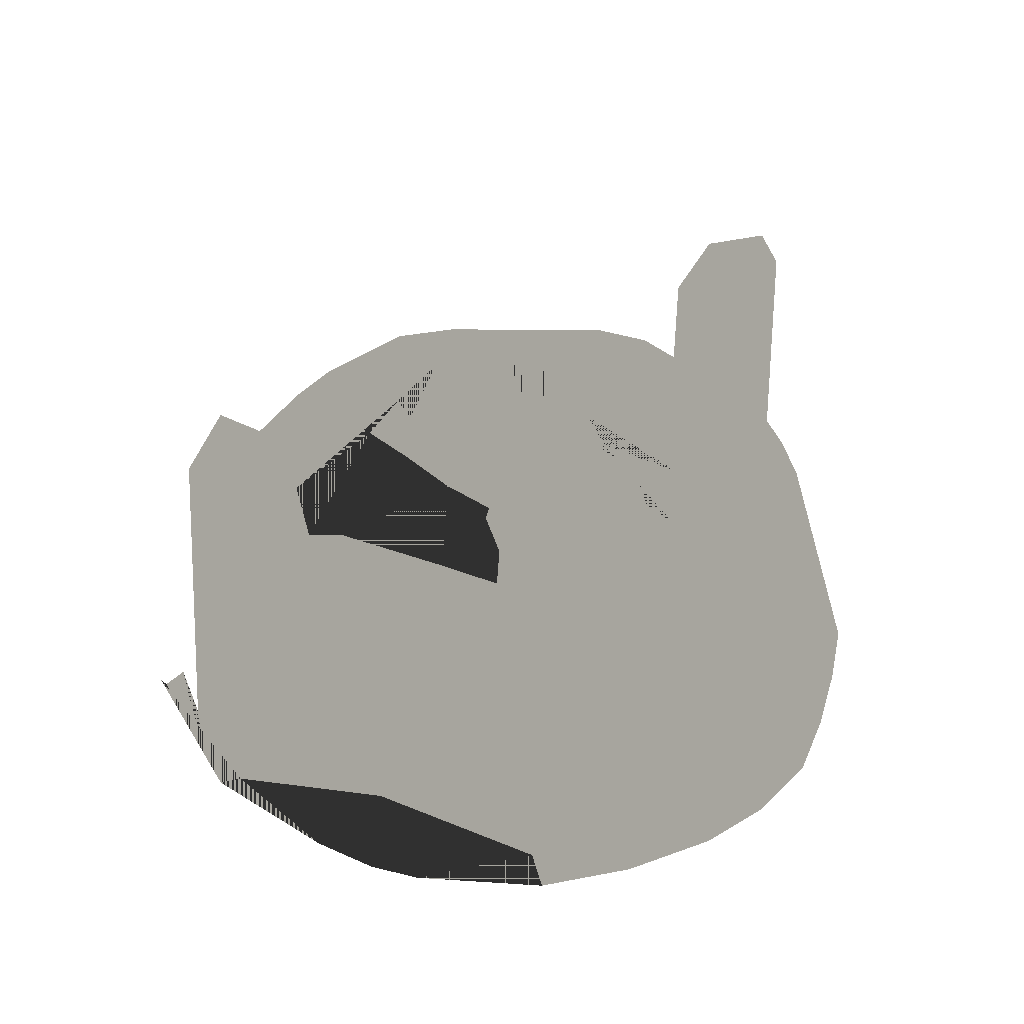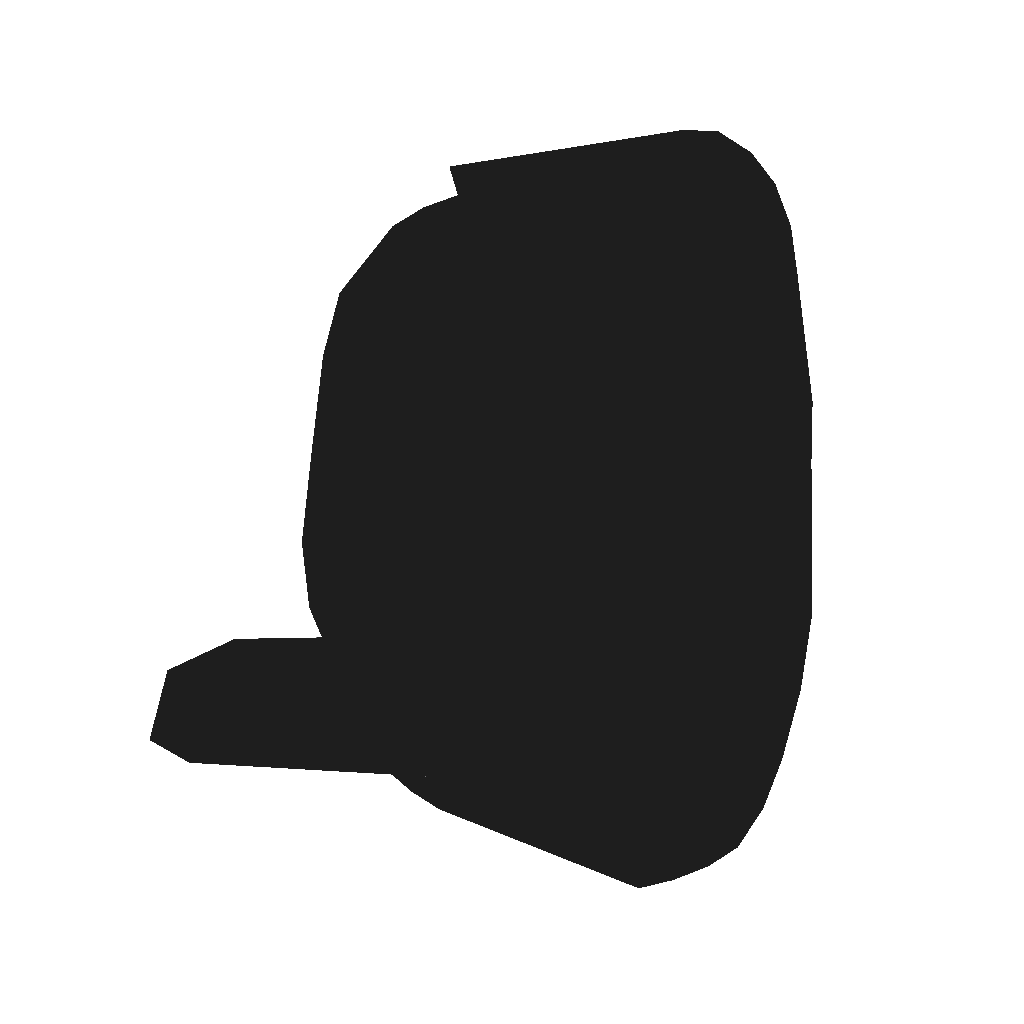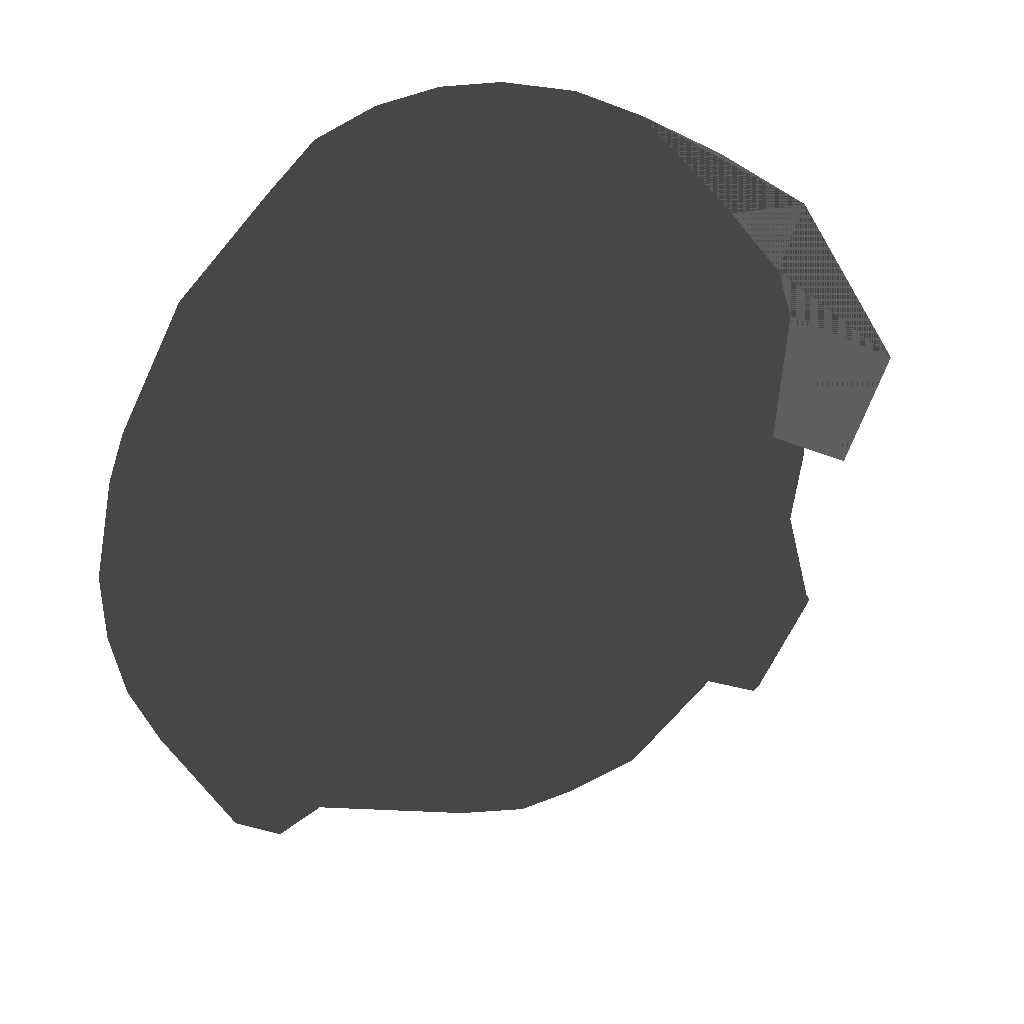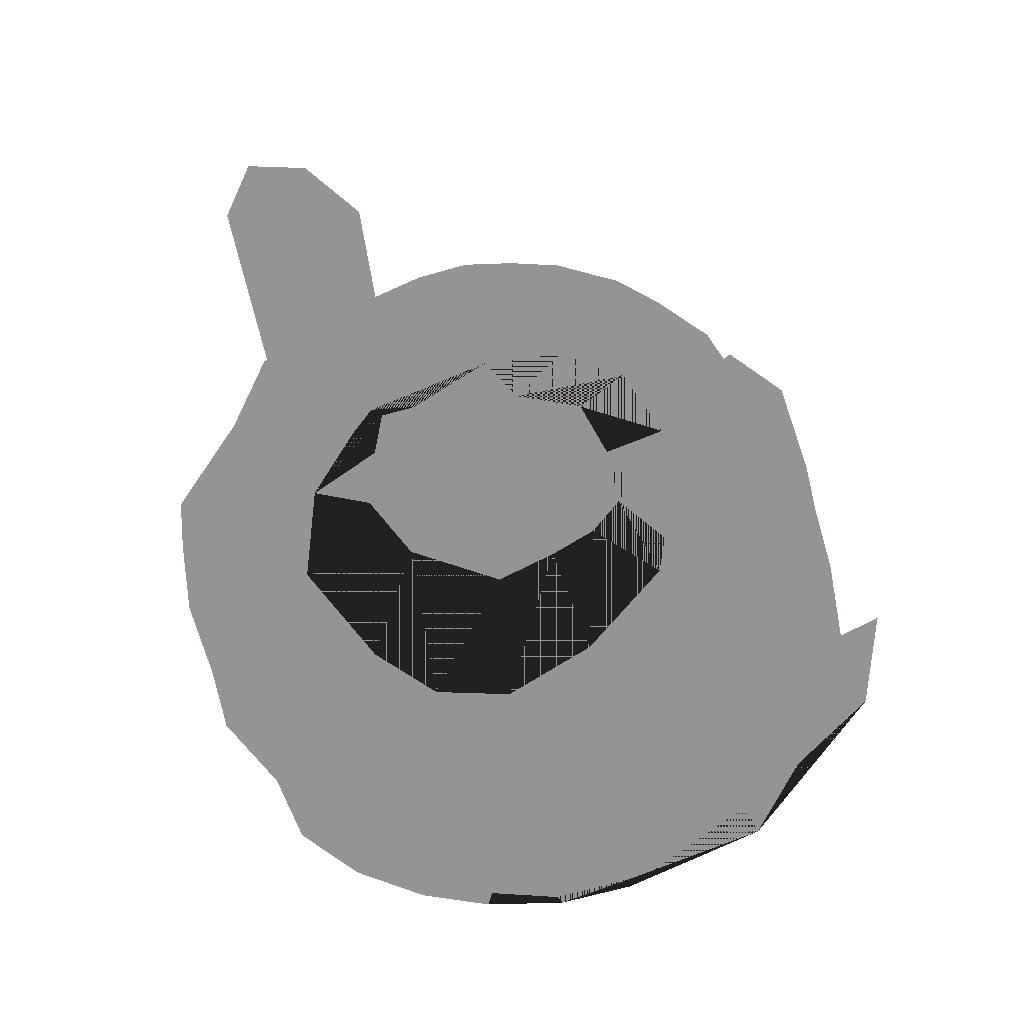
<metadata>
{"format":"obj","ext":"obj","renderer":"f3d","projection":"perspective","resolution":1024,"background":"white","views":[{"elev":37.2,"azim":101.4,"up":"+Y"},{"elev":-2.9,"azim":-60.7,"up":"+Z"},{"elev":-27.7,"azim":30.0,"up":"+Z"},{"elev":59.5,"azim":24.7,"up":"+Y"}]}
</metadata>
<code>
v 0.07135 -0.07325 0.1015
v 0.04658 -0.07777 0.1118
v 0.09182 -0.06724 0.08775
v 0.1303 -0.05665 0.02235
v 0.1185 -0.06202 0.04411
v -0.0876 -0.07051 0.07378
v -0.0461 -0.07772 0.1009
v -0.1192 -0.0573 0.03643
v 0.126 -0.0582 -0.0346
v -0.1191 -0.05574 -0.0412
v -0.0919 -0.05741 -0.08372
v -0.1146 0.02957 -0.04255
v -0.09196 0.03793 -0.07415
v -0.06648 0.01598 -0.07059
v -0.0919 -0.05741 -0.08372
v -0.0922 0.01803 -0.03306
v -0.1191 -0.05574 -0.0412
v -0.1274 -0.05239 0.0221
v -0.1264 -0.05452 -0.01648
v -0.1191 -0.05574 -0.0412
v -0.1074 -0.05695 -0.06389
v -0.0919 -0.05741 -0.08372
v -0.07194 -0.05906 -0.1003
v -0.0494 -0.05986 -0.1126
v -0.02498 -0.06053 -0.1204
v -0.0005946 -0.06075 -0.1202
v 0.02506 -0.06159 -0.118
v 0.05041 -0.06105 -0.1138
v 0.07337 -0.06079 -0.1021
v 0.09339 -0.05961 -0.08603
v -0.002414 -0.07871 0.1204
v 0.02332 -0.0791 0.1181
v -0.02751 -0.07805 0.1162
v -0.09196 0.03793 -0.07415
v -0.1146 0.02957 -0.04255
v -0.1168 0.04445 -0.07974
v -0.1352 0.03865 -0.05164
v -0.1366 0.04396 -0.07205
v 0.02264 -0.0005465 0.1072
v 0.02329 -0.004797 0.08793
v 0.01668 0.01253 0.1167
v 0.01217 0.006258 0.07811
v -0.01509 -0.0005416 0.0711
v -0.0174 0.0132 0.1154
v -0.0223 -0.003883 0.08629
v -0.02287 0.0003649 0.1056
v 0.05448 0.006327 -0.06073
v 0.08121 0.007755 -0.02378
v 0.04303 0.01553 -0.04589
v 0.06082 0.01398 -0.006153
v 0.04407 0.01229 -0.01761
v 0.06567 0.02271 0.01147
v -0.01918 -0.009327 0.001652
v 0.05552 0.02207 0.04815
v 0.03453 0.003389 0.06721
v -0.01197 0.003045 0.04973
v -0.05211 -0.003291 0.05161
v -0.06015 0.01142 0.02769
v -0.06027 0.008398 -0.00188
v -0.06263 -0.00291 -0.02057
v -0.03171 0.001271 -0.05477
v -0.004629 0.01253 -0.06328
v 0.02154 0.01814 -0.06049
v -0.06648 0.01598 -0.07059
v -0.0922 0.01803 -0.03306
v -0.05381 0.001576 -0.06022
v -0.07985 0.00278 -0.02262
v -0.03171 0.001271 -0.05477
v 0.1056 -0.00844 -0.03458
v 0.126 -0.0582 -0.0346
v 0.1141 -0.00602 0.003989
v 0.133 -0.05575 0.006039
v 0.1005 -0.0139 0.04727
v 0.1303 -0.05665 0.02235
v 0.1185 -0.06202 0.04411
v 0.0768 -0.02172 0.08164
v 0.09182 -0.06724 0.08775
v 0.07135 -0.07325 0.1015
v 0.05521 -0.0243 0.09881
v 0.04658 -0.07777 0.1118
v 0.03057 -0.02615 0.1087
v 0.05112 0.0819 -0.01383
v 0.05806 0.05054 -0.04589
v 0.07748 0.05423 -0.006153
v 0.05448 0.006327 -0.06073
v 0.08121 0.007755 -0.02378
v 0.1119 -0.05933 -0.06171
v 0.09339 -0.05961 -0.08603
v 0.126 -0.0582 -0.0346
v -0.1192 -0.0573 0.03643
v -0.1274 -0.05239 0.0221
v 0.133 -0.05575 0.006039
v 0.1303 -0.05665 0.02235
v -0.0876 -0.07051 0.07378
v -0.1047 -0.05924 0.05788
v -0.1192 -0.0573 0.03643
v -0.07091 -0.0676 0.09241
v -0.0461 -0.07772 0.1009
v -0.06263 -0.00291 -0.02057
v -0.03528 -0.007949 -0.02087
v -0.03171 0.001271 -0.05477
v -0.06263 -0.00291 -0.02057
v -0.03528 -0.007949 -0.02087
v -0.03171 0.001271 -0.05477
v -0.09228 0.0133 0.04386
v -0.08049 0.00861 0.03834
v -0.09927 0.01282 0.01237
v -0.08498 0.01119 0.009556
v -0.1022 0.01399 -0.01353
v -0.07985 0.00278 -0.02262
v -0.0922 0.01803 -0.03306
v -0.06263 -0.00291 -0.02057
v -0.06027 0.008398 -0.00188
v -0.06015 0.01142 0.02769
v 0.08524 0.005185 0.04467
v 0.05552 0.02207 0.04815
v 0.06304 -0.001087 0.07111
v 0.03453 0.003389 0.06721
v 0.02329 -0.004797 0.08793
v 0.01217 0.006258 0.07811
v 0.05448 0.006327 -0.06073
v 0.05806 0.05054 -0.04589
v 0.06247 0.06945 -0.05066
v 0.05112 0.0819 -0.01383
v 0.07784 0.02923 -0.07121
v 0.05448 0.006327 -0.06073
v 0.06896 0.01441 -0.07145
v 0.07784 0.02923 -0.07121
v 0.06247 0.06945 -0.05066
v 0.08783 0.02976 -0.0574
v 0.08229 0.07051 -0.02293
v 0.09781 0.03029 -0.04359
v 0.05112 0.0819 -0.01383
v 0.07748 0.05423 -0.006153
v 0.08229 0.07051 -0.02293
v 0.09781 0.03029 -0.04359
v 0.07748 0.05423 -0.006153
v 0.08121 0.007755 -0.02378
v 0.08121 0.007755 -0.02378
v 0.09564 0.01583 -0.03457
v 0.06896 0.01441 -0.07145
v 0.07784 0.02923 -0.07121
v 0.09339 -0.05961 -0.08603
v 0.08783 0.02976 -0.0574
v 0.1119 -0.05933 -0.06171
v 0.126 -0.0582 -0.0346
v 0.09781 0.03029 -0.04359
v 0.1056 -0.00844 -0.03458
v 0.09564 0.01583 -0.03457
v -0.1146 0.02957 -0.04255
v -0.1352 0.03865 -0.05164
v -0.1191 -0.05574 -0.0412
v -0.1366 0.04396 -0.07205
v -0.1074 -0.05695 -0.06389
v -0.0919 -0.05741 -0.08372
v -0.1168 0.04445 -0.07974
v -0.09196 0.03793 -0.07415
v 0.02264 -0.0005465 0.1072
v 0.04715 0.0001536 0.09748
v 0.06909 0.001625 0.0785
v 0.09212 0.008693 0.04876
v -0.0461 -0.07772 0.1009
v -0.02751 -0.07805 0.1162
v -0.0174 0.0132 0.1154
v -0.002414 -0.07871 0.1204
v 0.01668 0.01253 0.1167
v 0.02332 -0.0791 0.1181
v 0.04658 -0.07777 0.1118
v 0.03057 -0.02615 0.1087
v 0.02264 -0.0005465 0.1072
v 0.09339 -0.05961 -0.08603
v 0.06896 0.01441 -0.07145
v 0.07337 -0.06079 -0.1021
v 0.04159 0.0137 -0.09312
v 0.05041 -0.06105 -0.1138
v 0.02506 -0.06159 -0.118
v 0.01963 0.01367 -0.09912
v 0.001388 0.01374 -0.1019
v -0.0005946 -0.06075 -0.1202
v -0.06648 0.01598 -0.07059
v -0.05381 0.001576 -0.06022
v -0.05345 0.01521 -0.08385
v -0.01833 0.006133 -0.08233
v -0.0383 0.01465 -0.09212
v -0.02177 0.01415 -0.09892
v 0.001388 0.01374 -0.1019
v 0.01675 0.005779 -0.08165
v 0.01963 0.01367 -0.09912
v 0.04159 0.0137 -0.09312
v 0.05448 0.006327 -0.06073
v 0.06896 0.01441 -0.07145
v 0.04303 0.01553 -0.04589
v 0.02154 0.01814 -0.06049
v -0.004629 0.01253 -0.06328
v -0.03171 0.001271 -0.05477
v -0.0919 -0.05741 -0.08372
v -0.06648 0.01598 -0.07059
v -0.07194 -0.05906 -0.1003
v -0.05345 0.01521 -0.08385
v -0.0383 0.01465 -0.09212
v -0.0494 -0.05986 -0.1126
v -0.02498 -0.06053 -0.1204
v -0.02177 0.01415 -0.09892
v 0.001388 0.01374 -0.1019
v -0.0005946 -0.06075 -0.1202
v -0.1191 -0.05574 -0.0412
v -0.0922 0.01803 -0.03306
v -0.1264 -0.05452 -0.01648
v -0.1022 0.01399 -0.01353
v -0.09927 0.01282 0.01237
v -0.1274 -0.05239 0.0221
v -0.09228 0.0133 0.04386
v -0.1192 -0.0573 0.03643
v -0.1047 -0.05924 0.05788
v -0.08619 0.01139 0.06382
v -0.06584 0.004917 0.08717
v -0.0876 -0.07051 0.07378
v -0.05003 0.003163 0.09551
v -0.07091 -0.0676 0.09241
v -0.0461 -0.07772 0.1009
v -0.02287 0.0003649 0.1056
v -0.01509 -0.0005416 0.0711
v -0.0223 -0.003883 0.08629
v -0.05211 -0.003291 0.05161
v -0.06066 0.00147 0.06639
v -0.06015 0.01142 0.02769
v -0.08049 0.00861 0.03834
v -0.08619 0.01139 0.06382
v -0.06584 0.004917 0.08717
v -0.05003 0.003163 0.09551
v -0.02287 0.0003649 0.1056
v 0.09212 0.008693 0.04876
v 0.1052 0.01749 0.003019
v 0.08524 0.005185 0.04467
v 0.0887 0.008951 0.003614
v 0.05552 0.02207 0.04815
v 0.06567 0.02271 0.01147
v 0.06082 0.01398 -0.006153
v 0.08121 0.007755 -0.02378
v 0.09564 0.01583 -0.03457
v -0.08619 0.01139 0.06382
v -0.08049 0.00861 0.03834
v -0.09228 0.0133 0.04386
v 0.09564 0.01583 -0.03457
v 0.1056 -0.00844 -0.03458
v 0.1052 0.01749 0.003019
v 0.1141 -0.00602 0.003989
v 0.09212 0.008693 0.04876
v 0.1005 -0.0139 0.04727
v 0.06909 0.001625 0.0785
v 0.0768 -0.02172 0.08164
v 0.05521 -0.0243 0.09881
v 0.04715 0.0001536 0.09748
v 0.03057 -0.02615 0.1087
v 0.02264 -0.0005465 0.1072
v -0.02287 0.0003649 0.1056
v -0.0174 0.0132 0.1154
v 0.06082 0.01398 -0.006153
v 0.04331 0.02959 -0.004419
v 0.06567 0.02271 0.01147
v 0.04164 0.03778 0.01473
v 0.05552 0.02207 0.04815
v 0.03399 0.04263 0.03119
v 0.03453 0.003389 0.06721
v 0.02156 0.04134 0.04682
v 0.01217 0.006258 0.07811
v -0.01228 0.03259 0.04528
v -0.01509 -0.0005416 0.0711
v -0.05211 -0.003291 0.05161
v -0.0327 0.03623 0.03576
v -0.06015 0.01142 0.02769
v -0.04019 0.03586 0.0167
v -0.04723 0.02882 -0.002144
v -0.06027 0.008398 -0.00188
v -0.04369 0.01283 -0.01922
v -0.06263 -0.00291 -0.02057
v -0.03171 0.001271 -0.05477
v 0.06082 0.01398 -0.006153
v 0.06567 0.02271 0.01147
v 0.04331 0.02959 -0.004419
v 0.04164 0.03778 0.01473
v 0.05552 0.02207 0.04815
v 0.03399 0.04263 0.03119
v 0.03453 0.003389 0.06721
v 0.02156 0.04134 0.04682
v 0.01217 0.006258 0.07811
v -0.01228 0.03259 0.04528
v -0.01509 -0.0005416 0.0711
v -0.05211 -0.003291 0.05161
v -0.0327 0.03623 0.03576
v -0.06015 0.01142 0.02769
v -0.04019 0.03586 0.0167
v -0.04723 0.02882 -0.002144
v -0.06027 0.008398 -0.00188
v -0.04369 0.01283 -0.01922
v -0.06263 -0.00291 -0.02057
v -0.03171 0.001271 -0.05477
v -0.04369 0.01283 -0.01922
v -0.007788 0.02689 -0.03079
v -0.004629 0.01253 -0.06328
v 0.02154 0.01814 -0.06049
v 0.01619 0.03254 -0.03281
v 0.04303 0.01553 -0.04589
v 0.0303 0.02359 -0.0246
v 0.04331 0.02959 -0.004419
v 0.06082 0.01398 -0.006153
v 0.126 -0.0582 -0.0346
v 0.1373 -0.0325 -0.03332
v 0.133 -0.05575 0.006039
v 0.1458 -0.00704 0.01348
v 0.1303 -0.05665 0.02235
v 0.1284 -0.02621 0.06597
v 0.1185 -0.06202 0.04411
v 0.09182 -0.06724 0.08775
v 0.09654 -0.01736 0.1031
v 0.07135 -0.07325 0.1015
v 0.07338 -0.04098 0.1115
v 0.04954 -0.05629 0.1145
v 0.04658 -0.07777 0.1118
v -0.04369 0.01283 -0.01922
v -0.007788 0.02689 -0.03079
v -0.004629 0.01253 -0.06328
v 0.02154 0.01814 -0.06049
v 0.01619 0.03254 -0.03281
v 0.04303 0.01553 -0.04589
v 0.0303 0.02359 -0.0246
v 0.04331 0.02959 -0.004419
v 0.06082 0.01398 -0.006153
v 0.126 -0.0582 -0.0346
v 0.1373 -0.0325 -0.03332
v 0.133 -0.05575 0.006039
v 0.1458 -0.00704 0.01348
v 0.1303 -0.05665 0.02235
v 0.1284 -0.02621 0.06597
v 0.1185 -0.06202 0.04411
v 0.09182 -0.06724 0.08775
v 0.09654 -0.01736 0.1031
v 0.07135 -0.07325 0.1015
v 0.07338 -0.04098 0.1115
v 0.04954 -0.05629 0.1145
v 0.04658 -0.07777 0.1118
f 1 2 3
f 2 4 3
f 3 4 5
f 6 8 7
f 7 8 4
f 8 9 4
f 10 11 12
f 11 13 12
f 14 15 16
f 15 17 16
f 18 19 9
f 19 20 9
f 20 21 9
f 21 22 9
f 22 23 9
f 23 24 9
f 24 25 9
f 25 26 9
f 26 27 9
f 27 28 9
f 28 29 9
f 9 29 30
f 31 33 32
f 32 33 2
f 33 7 2
f 2 7 4
f 34 36 35
f 35 36 37
f 36 38 37
f 39 40 41
f 40 42 41
f 42 43 41
f 41 43 44
f 43 45 44
f 44 45 46
f 47 49 48
f 48 49 50
f 49 51 50
f 50 51 52
f 51 53 52
f 52 53 54
f 54 53 55
f 53 56 55
f 55 56 42
f 42 56 43
f 43 56 57
f 56 53 57
f 57 53 58
f 58 53 59
f 59 53 60
f 60 53 61
f 61 53 62
f 62 53 63
f 63 53 49
f 53 51 49
f 64 65 66
f 65 67 66
f 67 60 66
f 66 60 68
f 69 71 70
f 70 71 72
f 71 73 72
f 72 73 74
f 74 73 75
f 73 76 75
f 75 76 77
f 77 76 78
f 76 79 78
f 78 79 80
f 79 81 80
f 82 83 84
f 83 85 84
f 84 85 86
f 87 89 88
f 90 91 89
f 92 93 89
f 94 95 96
f 97 94 98
f 99 100 101
f 102 104 103
f 105 106 107
f 106 108 107
f 107 108 109
f 108 110 109
f 109 110 111
f 110 108 112
f 112 108 113
f 113 108 114
f 108 106 114
f 115 116 117
f 116 118 117
f 117 118 119
f 118 120 119
f 121 122 123
f 122 124 123
f 123 125 126
f 125 127 126
f 128 129 130
f 129 131 130
f 130 131 132
f 129 133 131
f 131 133 134
f 135 137 136
f 136 137 138
f 139 140 132
f 141 142 143
f 142 144 143
f 143 144 145
f 145 144 146
f 144 147 146
f 146 147 148
f 147 149 148
f 150 151 152
f 151 153 152
f 152 153 154
f 154 153 155
f 153 156 155
f 155 156 157
f 158 159 119
f 119 159 117
f 159 160 117
f 117 160 115
f 160 161 115
f 162 163 164
f 163 165 164
f 164 165 166
f 165 167 166
f 167 168 166
f 168 169 166
f 166 169 170
f 171 173 172
f 172 173 174
f 173 175 174
f 175 176 174
f 174 176 177
f 177 176 178
f 176 179 178
f 180 181 182
f 181 183 182
f 182 183 184
f 184 183 185
f 185 183 186
f 183 187 186
f 186 187 188
f 188 187 189
f 187 190 189
f 189 190 191
f 190 187 192
f 192 187 193
f 193 187 194
f 187 183 194
f 194 183 195
f 183 181 195
f 196 197 198
f 197 199 198
f 199 200 198
f 198 200 201
f 201 200 202
f 200 203 202
f 203 204 202
f 202 204 205
f 206 208 207
f 207 208 209
f 209 208 210
f 208 211 210
f 210 211 212
f 211 213 212
f 213 214 212
f 212 214 215
f 215 214 216
f 214 217 216
f 216 217 218
f 217 219 218
f 219 220 218
f 218 220 221
f 222 224 223
f 223 224 225
f 224 226 225
f 226 227 225
f 227 228 225
f 228 229 225
f 229 230 225
f 225 230 223
f 230 231 223
f 232 233 234
f 233 235 234
f 234 235 236
f 236 235 237
f 237 235 238
f 238 235 239
f 239 235 240
f 235 233 240
f 241 242 243
f 244 246 245
f 245 246 247
f 246 248 247
f 247 248 249
f 248 250 249
f 249 250 251
f 251 250 252
f 250 253 252
f 252 253 254
f 253 255 254
f 256 162 257
f 258 259 260
f 259 261 260
f 260 261 262
f 261 263 262
f 262 263 264
f 263 265 264
f 264 265 266
f 265 267 266
f 266 267 268
f 268 267 269
f 267 270 269
f 269 270 271
f 270 272 271
f 272 273 271
f 271 273 274
f 273 275 274
f 274 275 276
f 275 277 276
f 278 279 280
f 280 279 281
f 279 282 281
f 281 282 283
f 282 284 283
f 283 284 285
f 284 286 285
f 285 286 287
f 286 288 287
f 288 289 287
f 287 289 290
f 289 291 290
f 290 291 292
f 292 291 293
f 291 294 293
f 293 294 295
f 294 296 295
f 295 296 297
f 298 297 299
f 297 300 299
f 300 301 299
f 299 301 302
f 301 303 302
f 302 303 304
f 304 303 305
f 303 306 305
f 307 308 309
f 308 310 309
f 309 310 311
f 310 312 311
f 311 312 313
f 313 312 314
f 312 315 314
f 314 315 316
f 315 317 316
f 317 318 316
f 316 318 319
f 320 321 277
f 277 321 322
f 322 321 323
f 321 324 323
f 323 324 325
f 324 326 325
f 326 327 325
f 325 327 328
f 329 331 330
f 330 331 332
f 331 333 332
f 332 333 334
f 333 335 334
f 335 336 334
f 334 336 337
f 336 338 337
f 337 338 339
f 339 338 340
f 338 341 340

</code>
